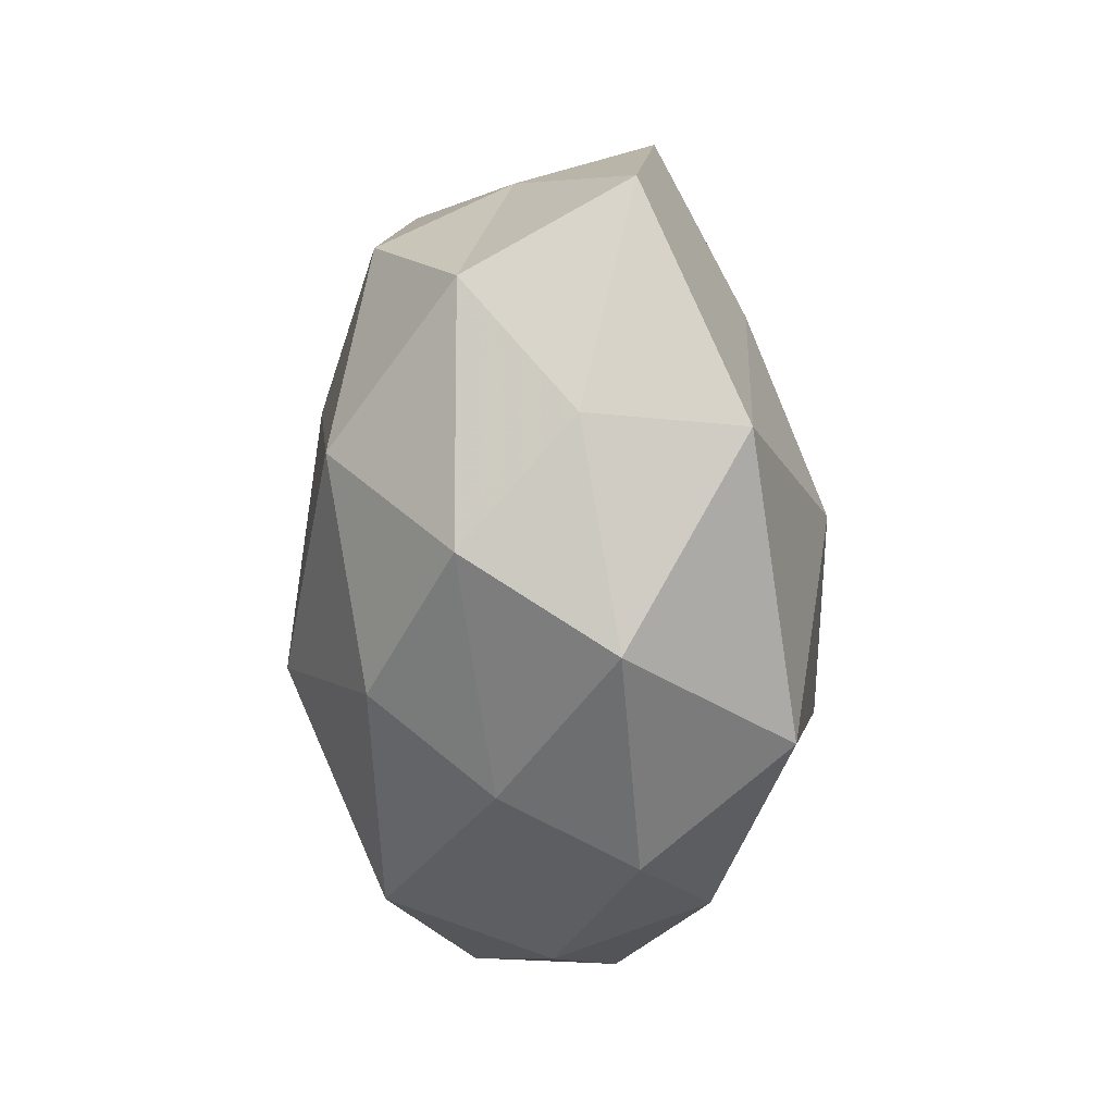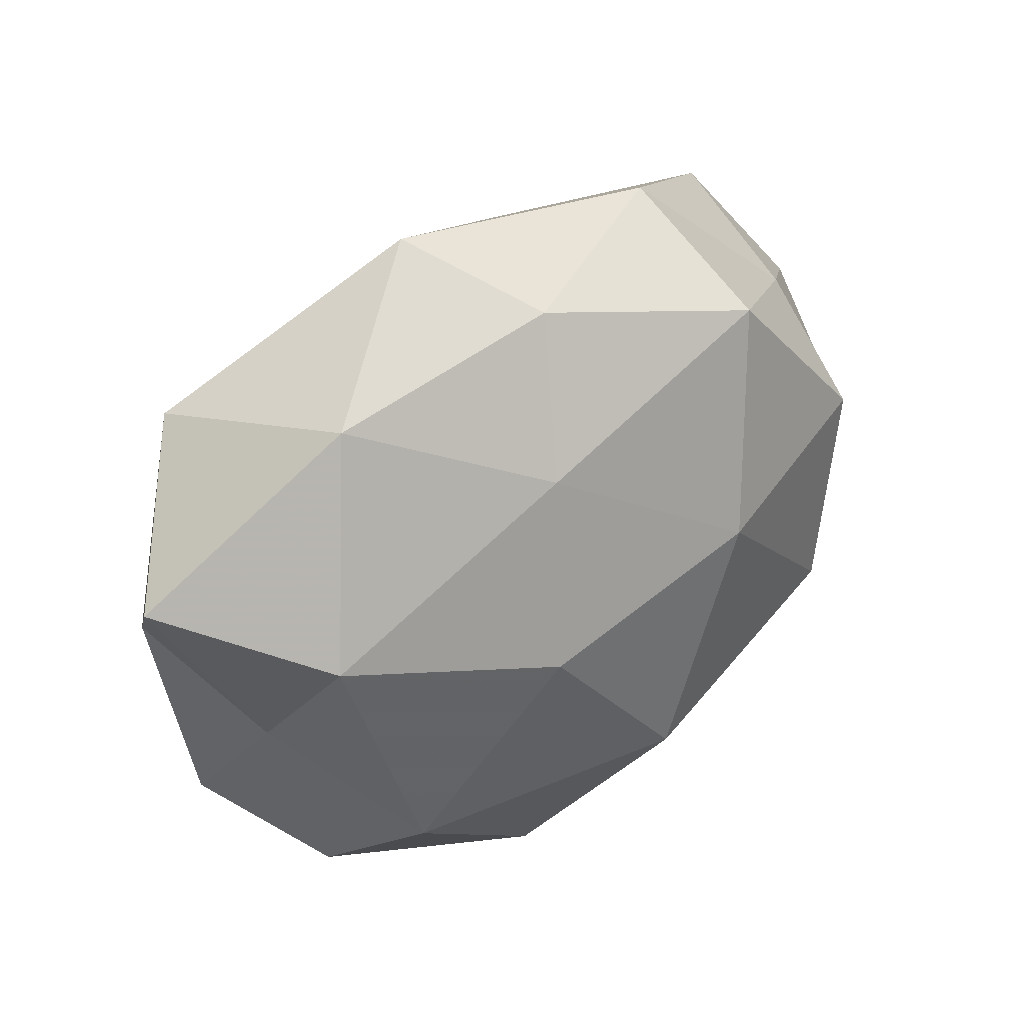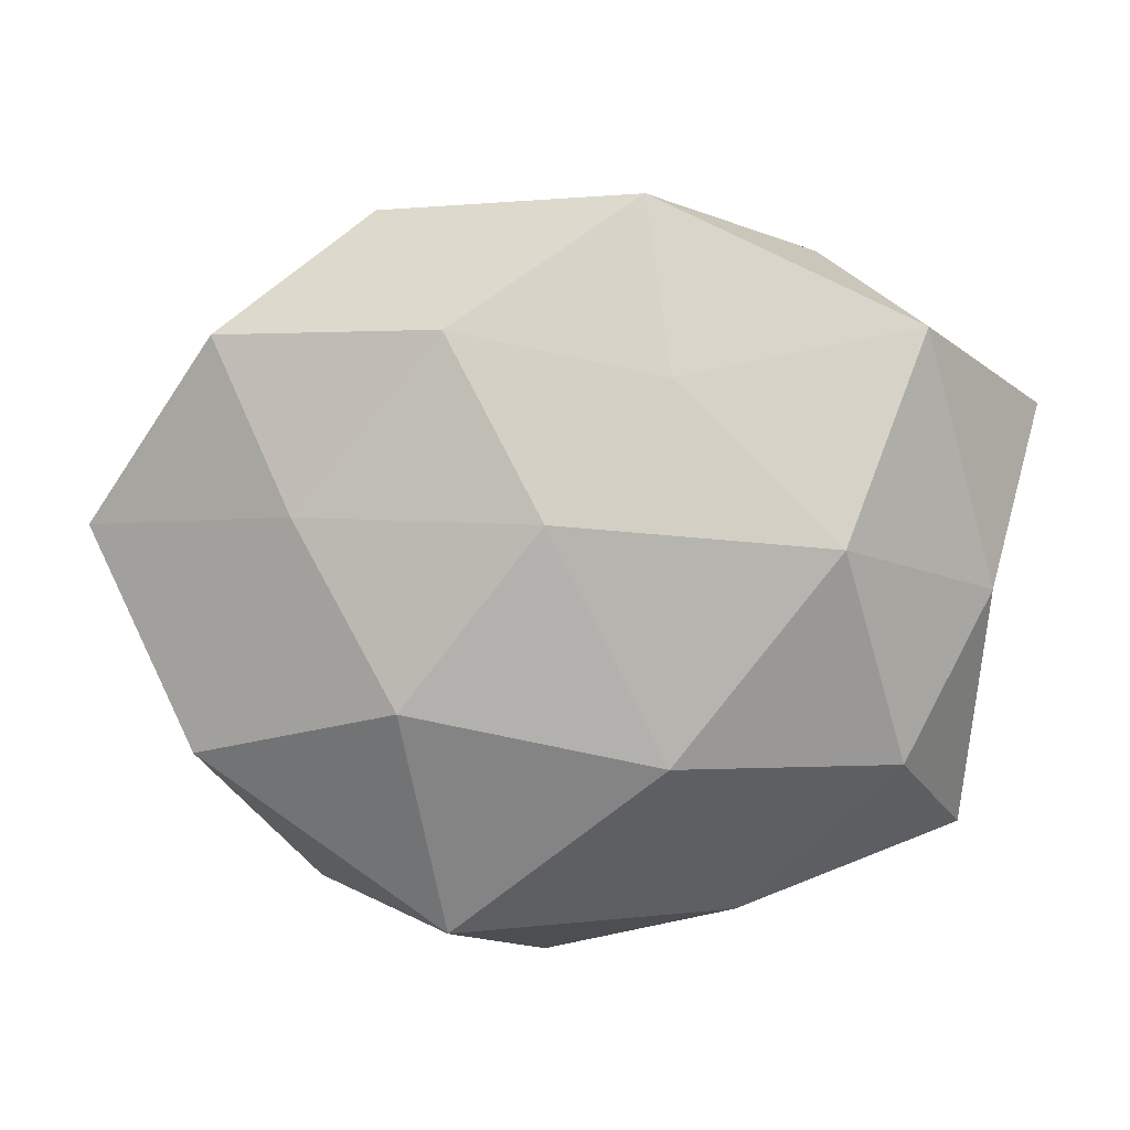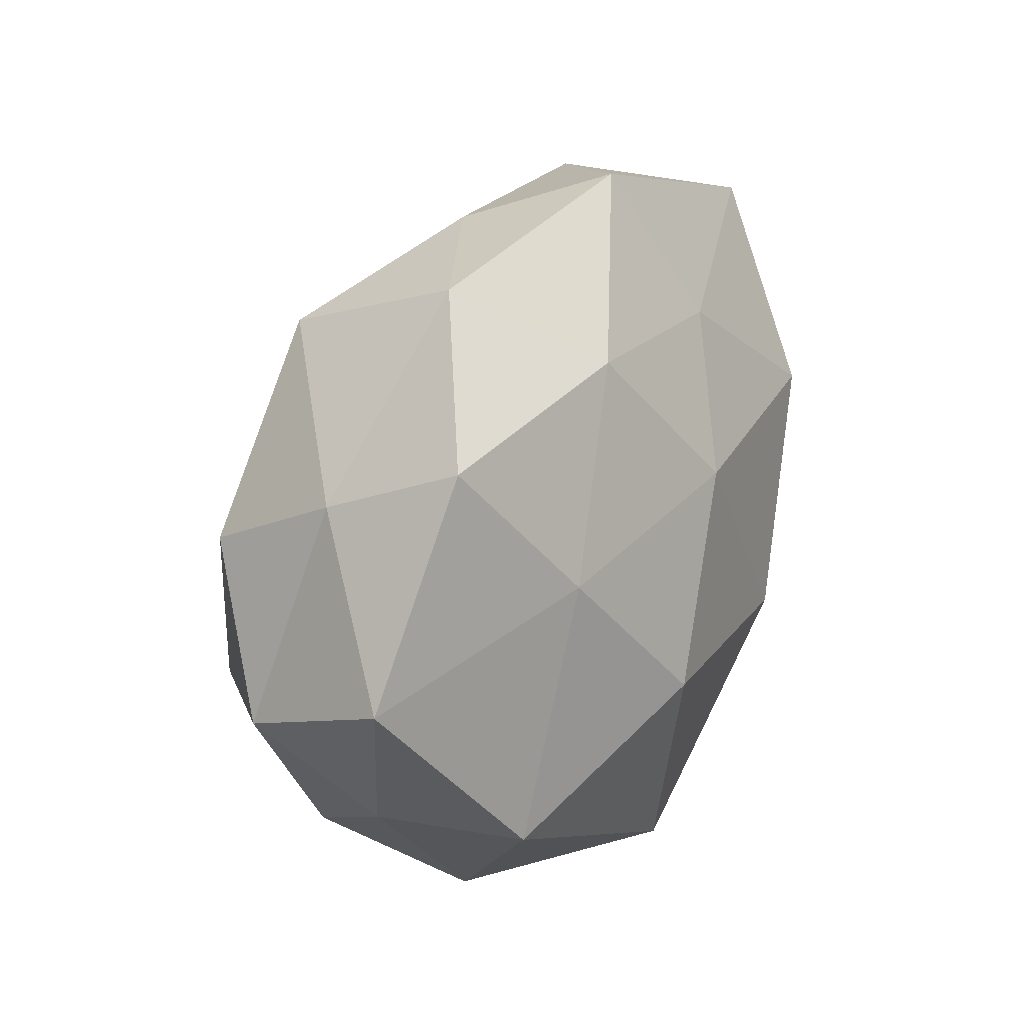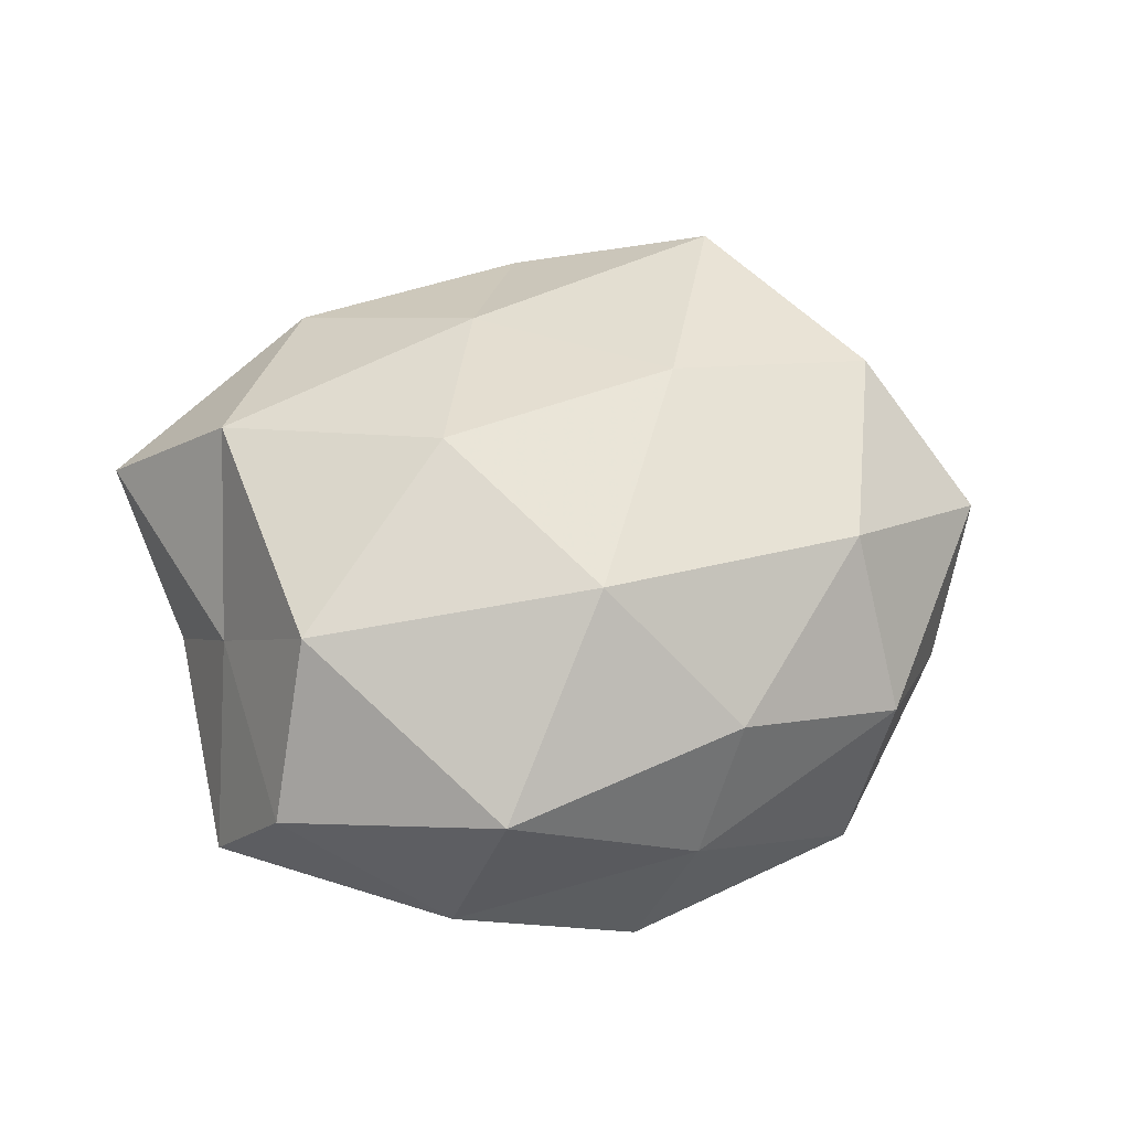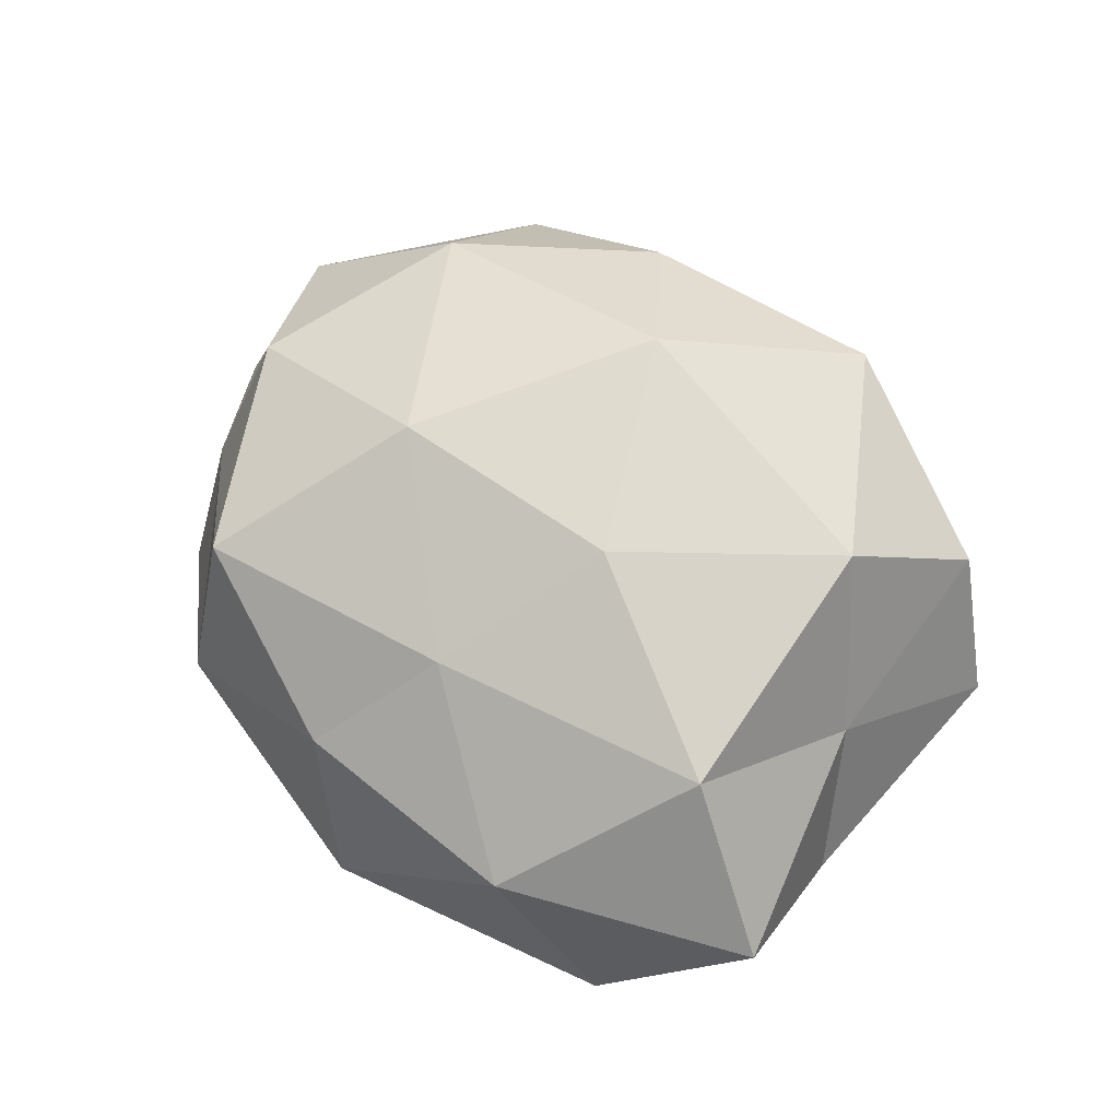
<metadata>
{"format":"obj","ext":"obj","renderer":"f3d","projection":"perspective","resolution":1024,"background":"white","views":[{"elev":-40.0,"azim":91.9,"up":"+Y"},{"elev":47.4,"azim":-36.5,"up":"+Y"},{"elev":17.3,"azim":-174.5,"up":"+Y"},{"elev":31.9,"azim":116.4,"up":"+Y"},{"elev":65.7,"azim":-8.7,"up":"+Z"},{"elev":62.2,"azim":-133.1,"up":"+Z"}]}
</metadata>
<code>
v -0.01068 0.006276 0.02472
v -0.01634 -0.036 0.001687
v 0.03113 -0.02319 0.008779
v -0.03957 -0.0229 -0.004321
v -0.027 -0.01215 0.02251
v 0.03396 0.02693 -0.01003
v 0.01332 0.01077 0.02436
v -0.007454 0.04063 -0.006718
v 0.01401 -0.005244 -0.02597
v 0.03434 0.01252 0.0172
v 0.03558 -0.01312 -0.01776
v -0.01145 -0.009992 -0.02552
v 0.000418 0.01269 -0.02318
v 0.0476 0.006986 -0.007973
v 0.002187 -0.03776 -0.00699
v -0.005511 0.02394 0.0169
v 0.02078 0.03151 0.01486
v 0.01911 0.03775 -0.001433
v 0.01013 -0.02951 -0.02163
v -0.03425 0.02914 -0.01016
v 0.04386 -0.001586 0.008298
v 0.01437 -0.02599 0.01789
v 0.02563 -0.03104 -0.005697
v 0.002321 -0.01339 0.0275
v 0.02497 0.01144 -0.01859
v -0.03285 0.01444 0.01796
v -0.03589 -0.004368 0.006646
v 0.0004675 0.03622 0.006719
v -0.03333 -0.0117 -0.01775
v -0.01068 0.02513 -0.01613
v 0.03846 -0.01358 -0.002433
v -0.0459 0.01881 0.003397
v -0.01754 -0.02909 -0.0141
v -0.0271 0.0106 -0.02157
v 0.008906 -0.03407 0.006099
v -0.0416 0.00298 -0.00809
v 0.02882 -0.008922 0.02118
v -0.0236 0.03314 0.006098
v -0.03222 -0.02624 0.01056
v 0.0352 0.02026 0.003833
v 0.01084 0.02893 -0.01491
v -0.009994 -0.03272 0.01793
f 9 12 13
f 16 1 7
f 17 7 10
f 16 7 17
f 19 9 11
f 19 12 9
f 19 11 23
f 15 19 23
f 5 24 1
f 7 1 24
f 11 9 25
f 13 25 9
f 14 25 6
f 11 25 14
f 1 26 5
f 16 26 1
f 26 27 5
f 28 16 17
f 28 18 8
f 28 17 18
f 8 30 20
f 31 11 14
f 3 31 21
f 14 21 31
f 23 31 3
f 23 11 31
f 26 32 27
f 2 4 33
f 15 2 33
f 33 12 19
f 15 33 19
f 33 4 29
f 33 29 12
f 12 34 13
f 12 29 34
f 13 34 30
f 20 30 34
f 15 35 2
f 35 3 22
f 23 3 35
f 15 23 35
f 4 27 36
f 29 4 36
f 32 20 36
f 36 27 32
f 20 34 36
f 36 34 29
f 10 7 37
f 3 21 37
f 37 21 10
f 22 3 37
f 7 24 37
f 37 24 22
f 8 20 38
f 38 26 16
f 28 8 38
f 28 38 16
f 38 20 32
f 38 32 26
f 2 39 4
f 4 39 27
f 5 27 39
f 6 40 14
f 17 10 40
f 18 40 6
f 17 40 18
f 40 10 21
f 40 21 14
f 18 6 41
f 18 41 8
f 41 6 25
f 41 25 13
f 8 41 30
f 30 41 13
f 42 24 5
f 42 22 24
f 35 42 2
f 35 22 42
f 2 42 39
f 39 42 5

</code>
